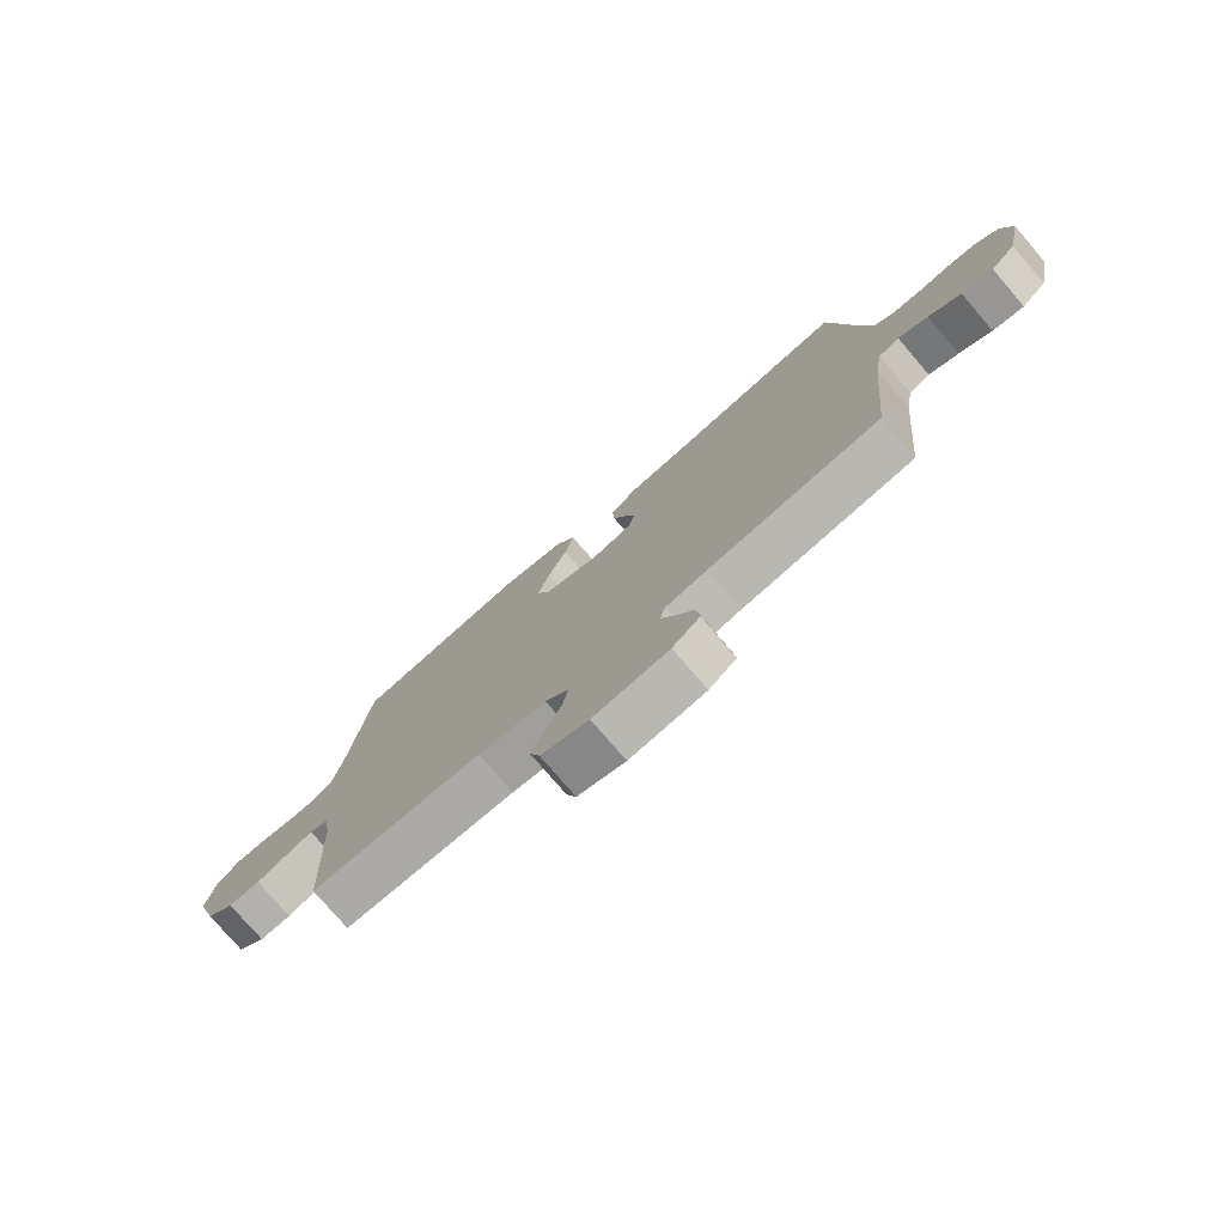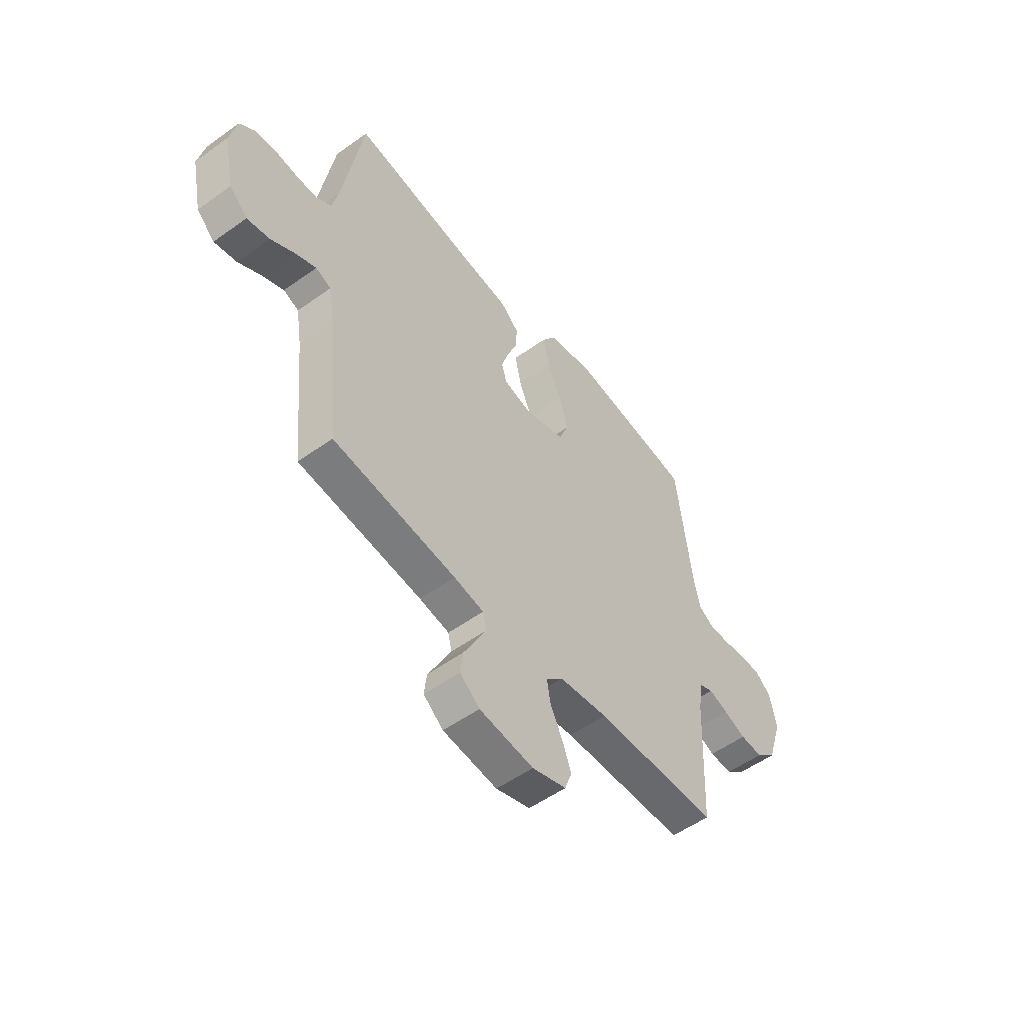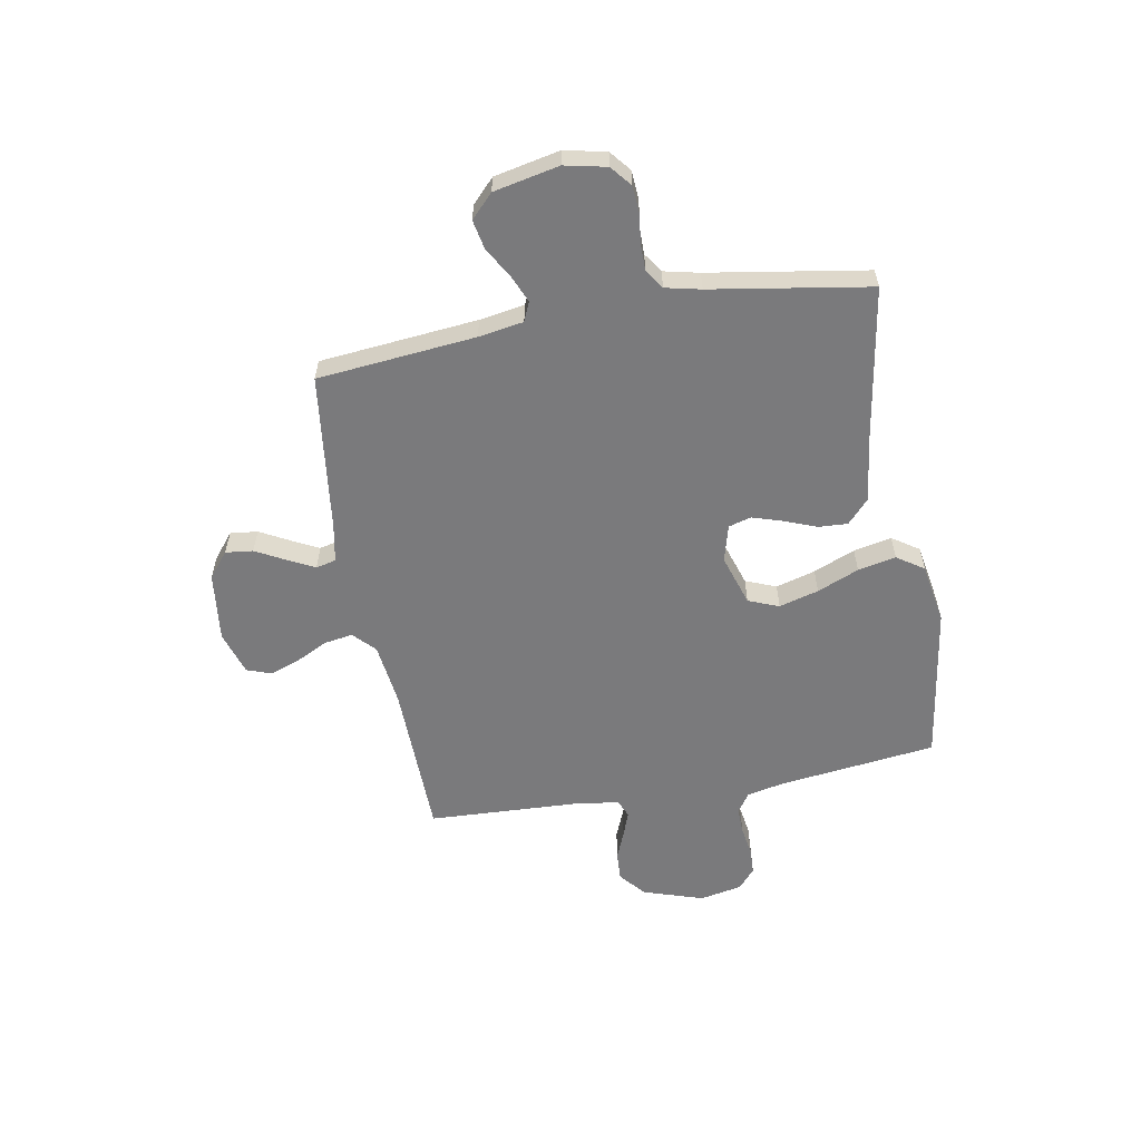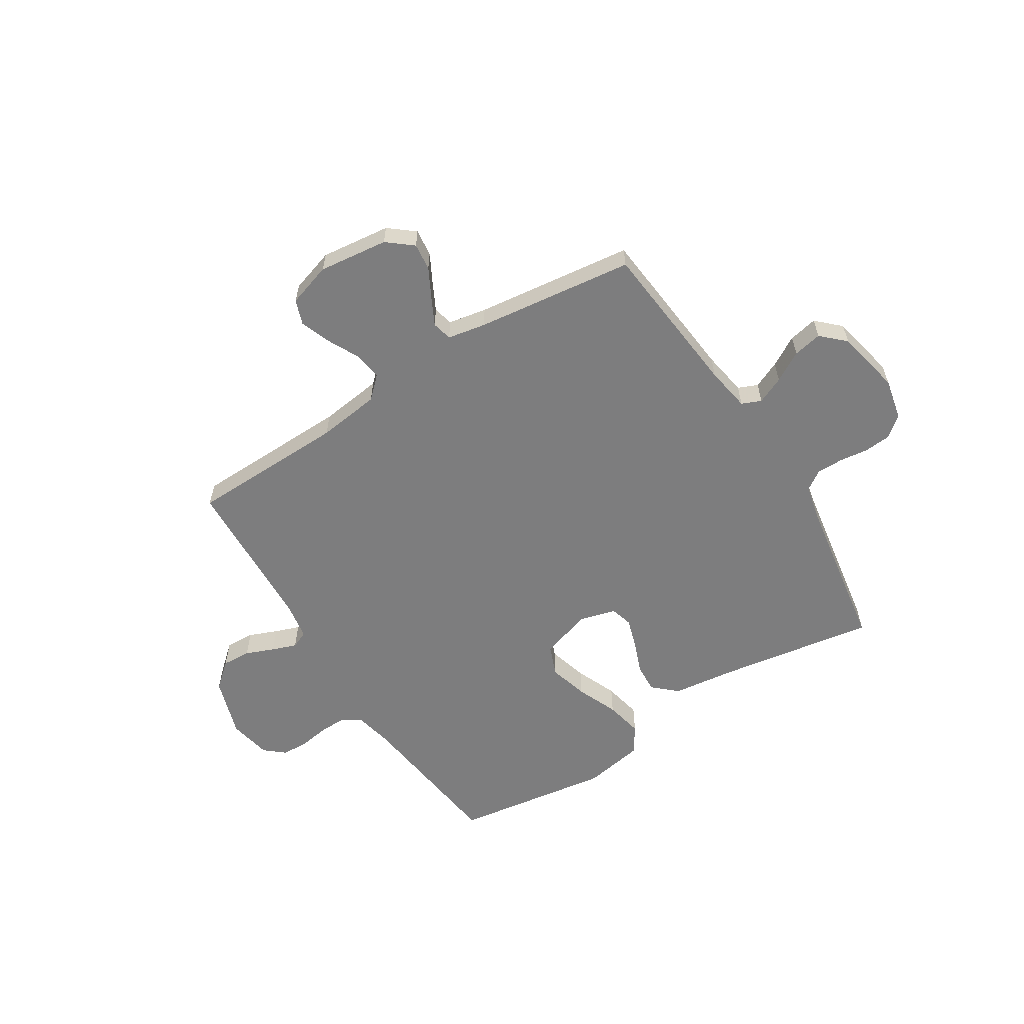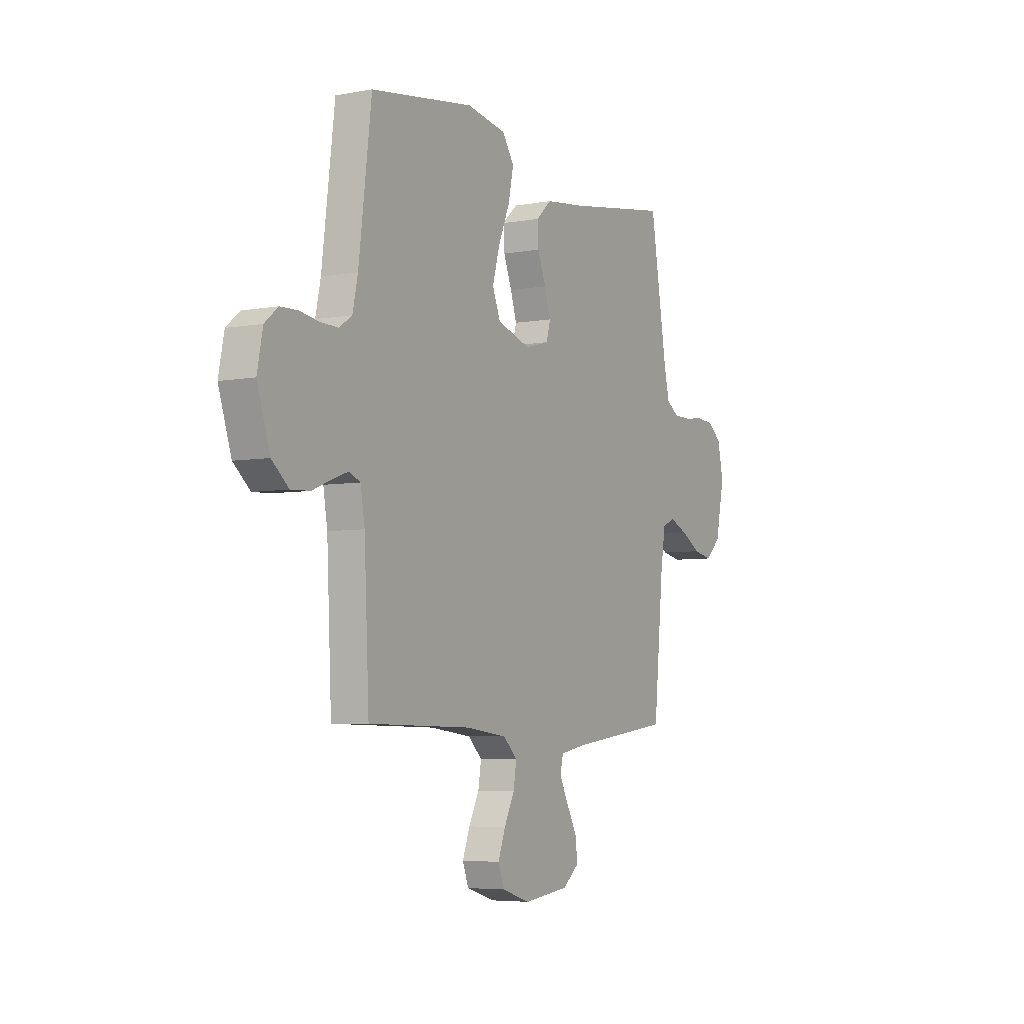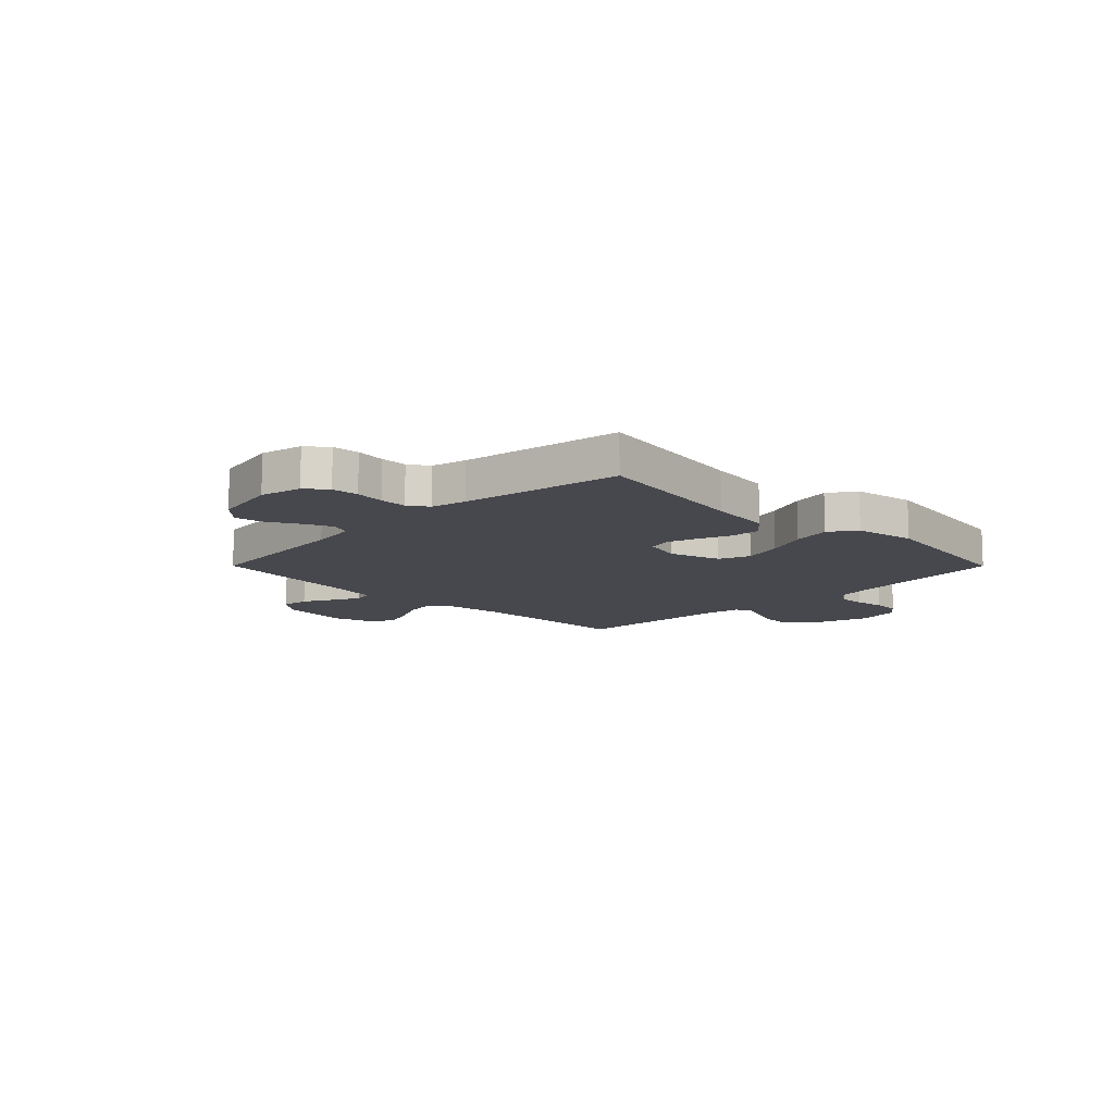
<metadata>
{"format":"obj","ext":"obj","renderer":"f3d","projection":"perspective","resolution":1024,"background":"white","views":[{"elev":-76.9,"azim":-139.4,"up":"+Z"},{"elev":-53.5,"azim":-52.5,"up":"+Z"},{"elev":-58.2,"azim":-79.8,"up":"+Y"},{"elev":-59.2,"azim":-147.7,"up":"+Y"},{"elev":-5.3,"azim":119.8,"up":"+Z"},{"elev":-11.7,"azim":-45.1,"up":"+Y"}]}
</metadata>
<code>
v -0.5 0.07 -0.5
v -0.529 0.07 -0.2
v -0.543 0.07 -0.115
v -0.58 0.07 -0.099
v -0.632 0.07 -0.122
v -0.689 0.07 -0.155
v -0.744 0.07 -0.166
v -0.788 0.07 -0.124
v -0.814 0.07 0
v -0.797 0.07 0.079
v -0.758 0.07 0.111
v -0.707 0.07 0.115
v -0.651 0.07 0.108
v -0.601 0.07 0.108
v -0.564 0.07 0.133
v -0.549 0.07 0.2
v -0.5 0.07 0.5
v -0.2 0.07 0.451
v -0.082 0.07 0.436
v -0.037 0.07 0.395
v -0.04 0.07 0.34
v -0.064 0.07 0.278
v -0.082 0.07 0.221
v -0.07 0.07 0.178
v 0 0.07 0.159
v 0.097 0.07 0.19
v 0.12 0.07 0.248
v 0.099 0.07 0.323
v 0.066 0.07 0.402
v 0.051 0.07 0.474
v 0.085 0.07 0.525
v 0.2 0.07 0.545
v 0.5 0.07 0.5
v 0.537 0.07 0.2
v 0.552 0.07 0.13
v 0.589 0.07 0.105
v 0.64 0.07 0.106
v 0.696 0.07 0.115
v 0.747 0.07 0.113
v 0.785 0.07 0.081
v 0.801 0.07 0
v 0.764 0.07 -0.114
v 0.715 0.07 -0.156
v 0.66 0.07 -0.153
v 0.606 0.07 -0.131
v 0.559 0.07 -0.114
v 0.526 0.07 -0.128
v 0.514 0.07 -0.2
v 0.5 0.07 -0.5
v 0.2 0.07 -0.506
v 0.081 0.07 -0.521
v 0.04 0.07 -0.56
v 0.049 0.07 -0.614
v 0.079 0.07 -0.674
v 0.1 0.07 -0.731
v 0.083 0.07 -0.778
v 0 0.07 -0.804
v -0.132 0.07 -0.788
v -0.18 0.07 -0.749
v -0.174 0.07 -0.697
v -0.144 0.07 -0.641
v -0.118 0.07 -0.59
v -0.127 0.07 -0.552
v -0.2 0.07 -0.538
v -0.5 0 -0.5
v -0.529 0 -0.2
v -0.543 0 -0.115
v -0.58 0 -0.099
v -0.632 0 -0.122
v -0.689 0 -0.155
v -0.744 0 -0.166
v -0.788 0 -0.124
v -0.814 0 0
v -0.797 0 0.079
v -0.758 0 0.111
v -0.707 0 0.115
v -0.651 0 0.108
v -0.601 0 0.108
v -0.564 0 0.133
v -0.549 0 0.2
v -0.5 0 0.5
v -0.2 0 0.451
v -0.082 0 0.436
v -0.037 0 0.395
v -0.04 0 0.34
v -0.064 0 0.278
v -0.082 0 0.221
v -0.07 0 0.178
v 0 0 0.159
v 0.097 0 0.19
v 0.12 0 0.248
v 0.099 0 0.323
v 0.066 0 0.402
v 0.051 0 0.474
v 0.085 0 0.525
v 0.2 0 0.545
v 0.5 0 0.5
v 0.537 0 0.2
v 0.552 0 0.13
v 0.589 0 0.105
v 0.64 0 0.106
v 0.696 0 0.115
v 0.747 0 0.113
v 0.785 0 0.081
v 0.801 0 0
v 0.764 0 -0.114
v 0.715 0 -0.156
v 0.66 0 -0.153
v 0.606 0 -0.131
v 0.559 0 -0.114
v 0.526 0 -0.128
v 0.514 0 -0.2
v 0.5 0 -0.5
v 0.2 0 -0.506
v 0.081 0 -0.521
v 0.04 0 -0.56
v 0.049 0 -0.614
v 0.079 0 -0.674
v 0.1 0 -0.731
v 0.083 0 -0.778
v 0 0 -0.804
v -0.132 0 -0.788
v -0.18 0 -0.749
v -0.174 0 -0.697
v -0.144 0 -0.641
v -0.118 0 -0.59
v -0.127 0 -0.552
v -0.2 0 -0.538
f 59 60 61
f 58 59 61
f 57 58 61
f 56 57 61
f 55 56 61
f 54 55 61
f 53 54 61
f 52 53 61 62
f 51 52 62 63
f 48 49 50
f 47 48 50 51
f 43 44 45
f 42 43 45
f 41 42 45
f 40 41 45
f 39 40 45
f 38 39 45
f 37 38 45
f 36 37 45 46
f 35 36 46 47
f 32 33 34
f 31 32 34
f 30 31 34
f 29 30 34
f 28 29 34
f 34 35 47
f 28 34 47
f 27 28 47
f 20 21 22
f 19 20 22
f 18 19 22
f 18 22 23
f 17 18 23
f 16 17 23
f 15 16 23 24
f 11 12 13
f 10 11 13
f 9 10 13
f 8 9 13
f 7 8 13
f 6 7 13
f 5 6 13
f 4 5 13 14
f 15 24 25
f 14 15 25
f 4 14 25
f 3 4 25
f 47 51 63 64
f 47 64 1 2
f 26 27 47
f 25 26 47
f 3 25 47
f 2 3 47
f 125 124 123
f 125 123 122
f 125 122 121
f 125 121 120
f 125 120 119
f 125 119 118
f 125 118 117
f 126 125 117 116
f 127 126 116 115
f 114 113 112
f 115 114 112 111
f 109 108 107
f 109 107 106
f 109 106 105
f 109 105 104
f 109 104 103
f 109 103 102
f 109 102 101
f 110 109 101 100
f 111 110 100 99
f 98 97 96
f 98 96 95
f 98 95 94
f 98 94 93
f 98 93 92
f 111 99 98
f 111 98 92
f 111 92 91
f 86 85 84
f 86 84 83
f 86 83 82
f 87 86 82
f 87 82 81
f 87 81 80
f 88 87 80 79
f 77 76 75
f 77 75 74
f 77 74 73
f 77 73 72
f 77 72 71
f 77 71 70
f 77 70 69
f 78 77 69 68
f 89 88 79
f 89 79 78
f 89 78 68
f 89 68 67
f 128 127 115 111
f 66 65 128 111
f 111 91 90
f 111 90 89
f 111 89 67
f 111 67 66
f 1 65 66 2
f 2 66 67 3
f 3 67 68 4
f 4 68 69 5
f 5 69 70 6
f 6 70 71 7
f 7 71 72 8
f 8 72 73 9
f 9 73 74 10
f 10 74 75 11
f 11 75 76 12
f 12 76 77 13
f 13 77 78 14
f 14 78 79 15
f 15 79 80 16
f 16 80 81 17
f 17 81 82 18
f 18 82 83 19
f 19 83 84 20
f 20 84 85 21
f 21 85 86 22
f 22 86 87 23
f 23 87 88 24
f 24 88 89 25
f 25 89 90 26
f 26 90 91 27
f 27 91 92 28
f 28 92 93 29
f 29 93 94 30
f 30 94 95 31
f 31 95 96 32
f 32 96 97 33
f 33 97 98 34
f 34 98 99 35
f 35 99 100 36
f 36 100 101 37
f 37 101 102 38
f 38 102 103 39
f 39 103 104 40
f 40 104 105 41
f 41 105 106 42
f 42 106 107 43
f 43 107 108 44
f 44 108 109 45
f 45 109 110 46
f 46 110 111 47
f 47 111 112 48
f 48 112 113 49
f 49 113 114 50
f 50 114 115 51
f 51 115 116 52
f 52 116 117 53
f 53 117 118 54
f 54 118 119 55
f 55 119 120 56
f 56 120 121 57
f 57 121 122 58
f 58 122 123 59
f 59 123 124 60
f 60 124 125 61
f 61 125 126 62
f 62 126 127 63
f 63 127 128 64
f 64 128 65 1

</code>
